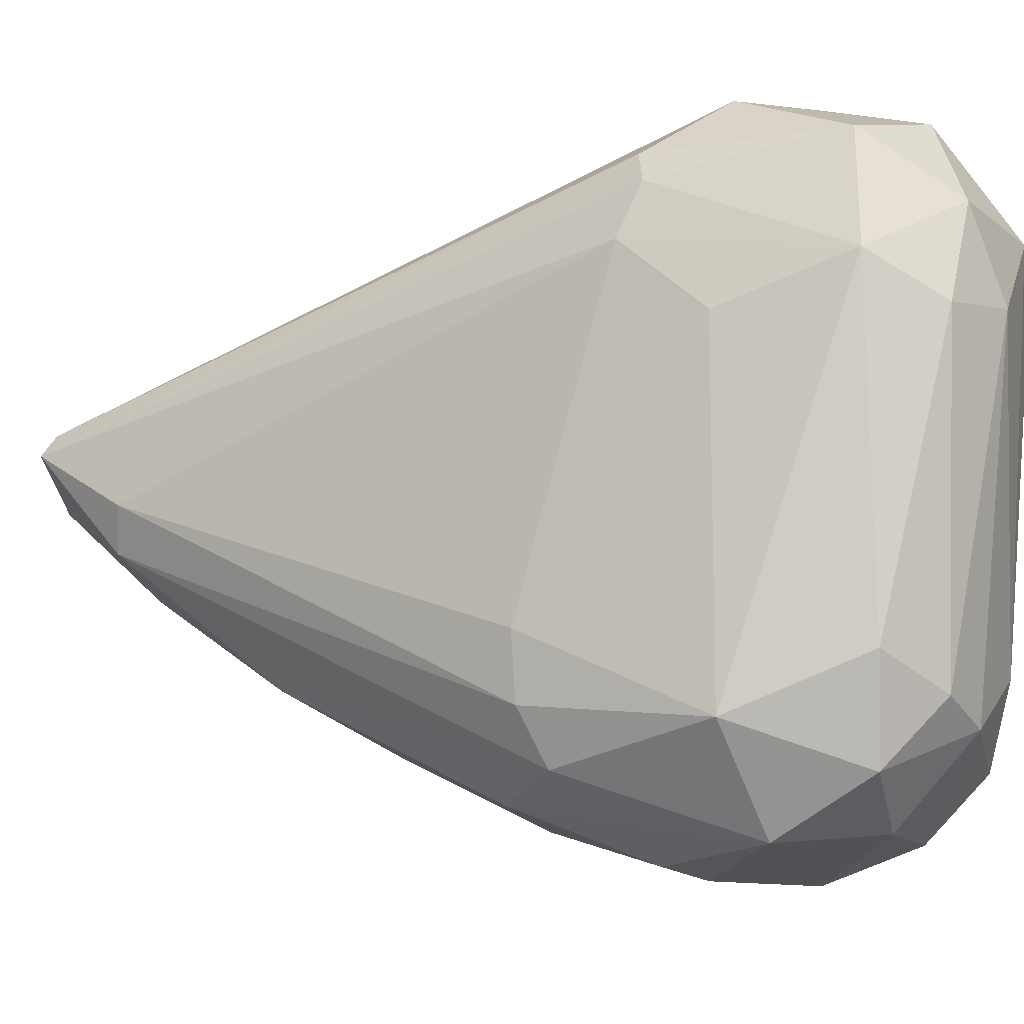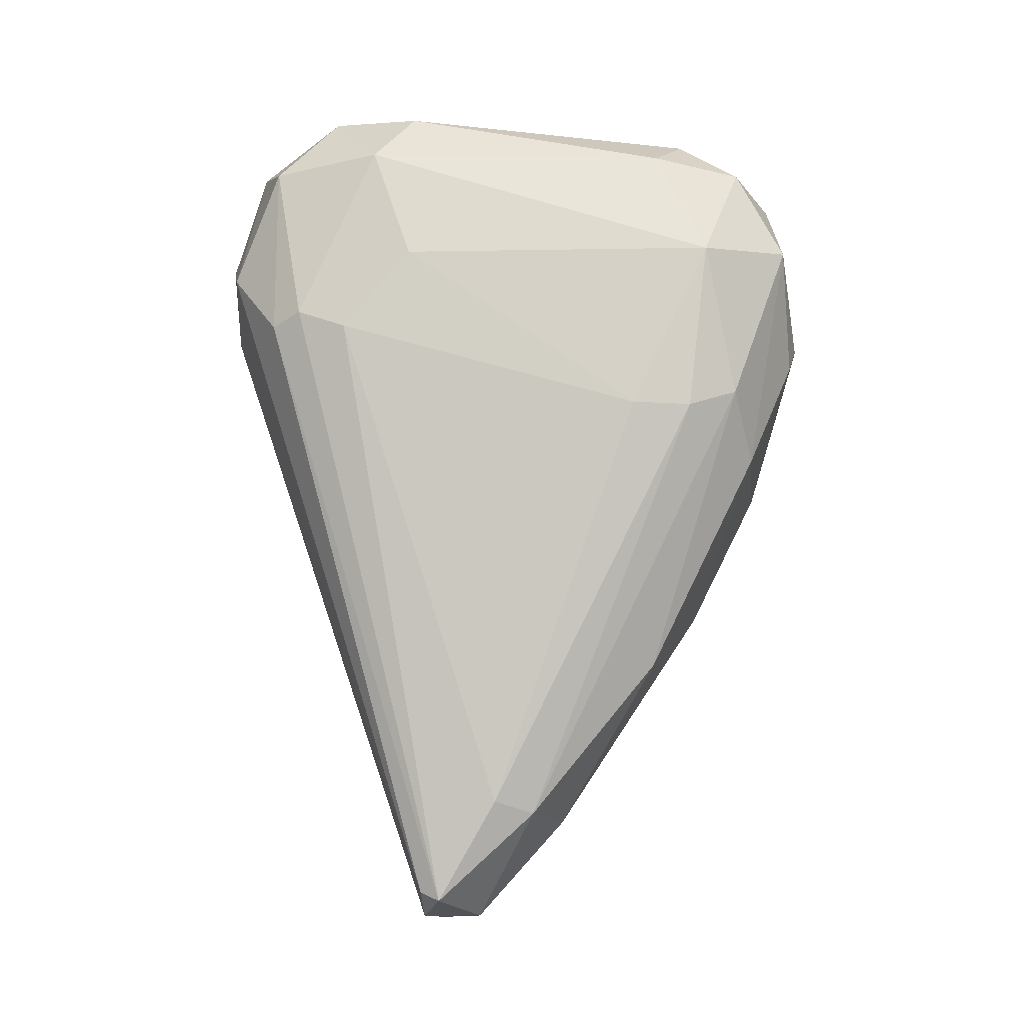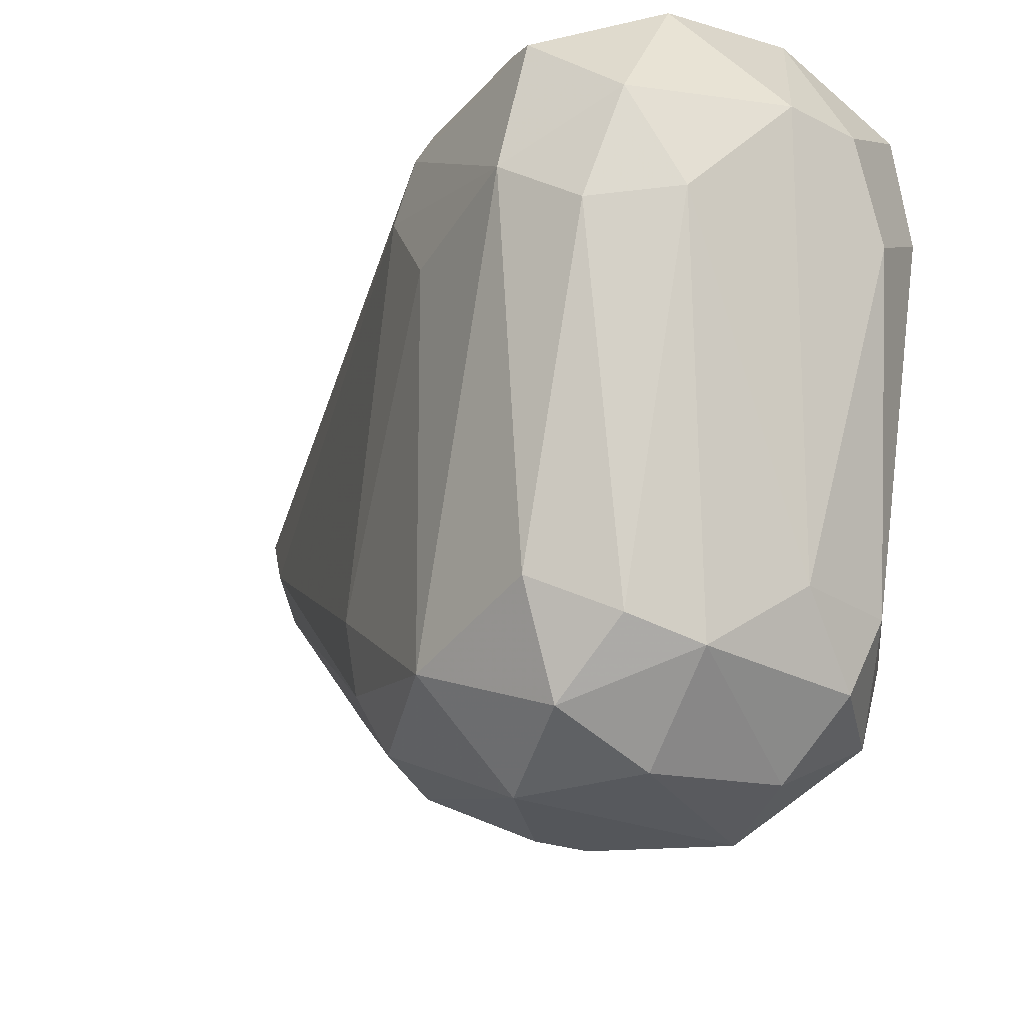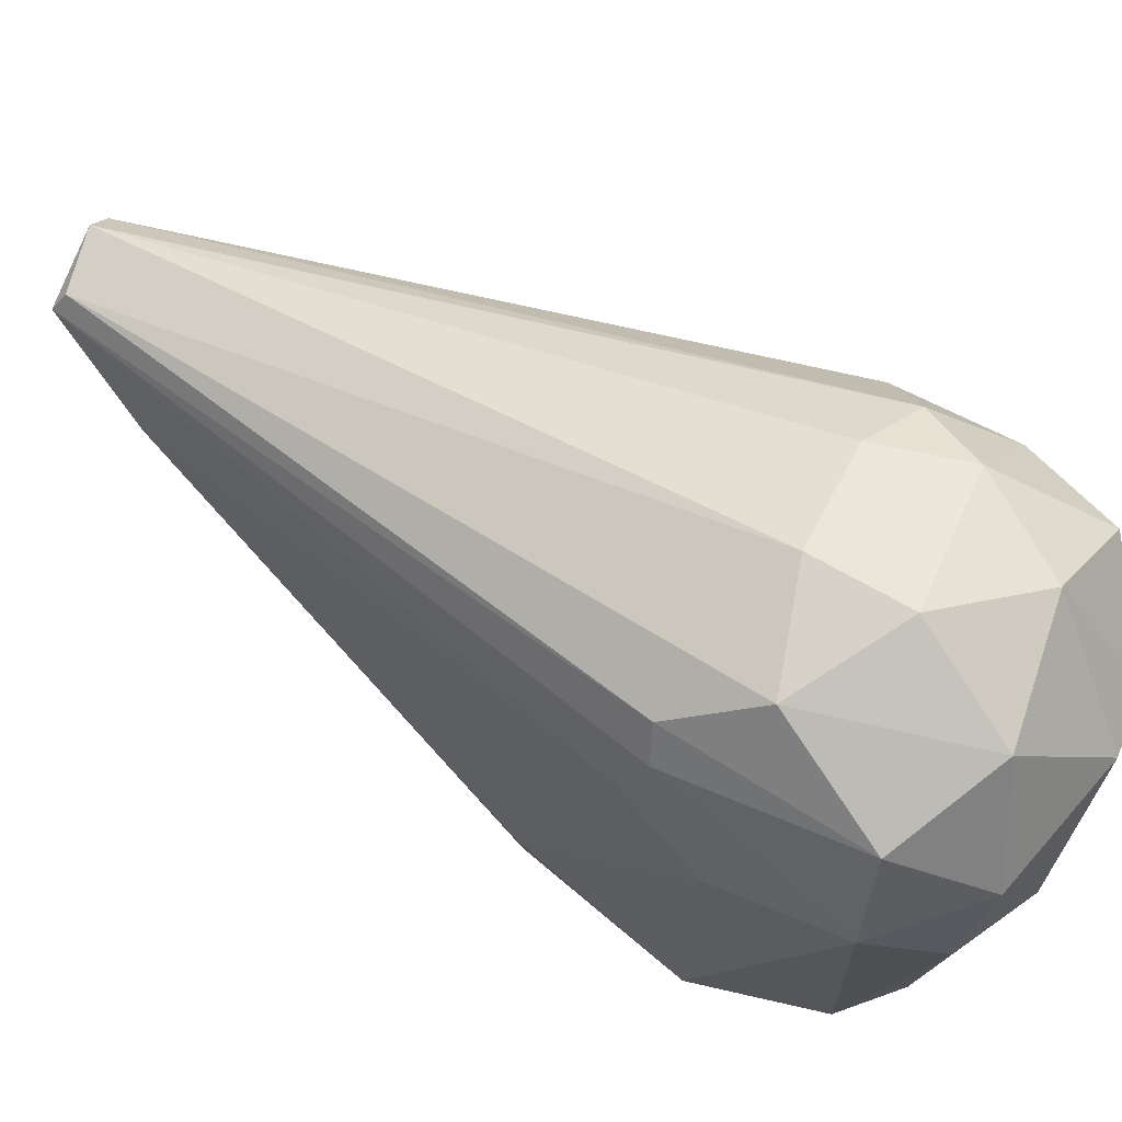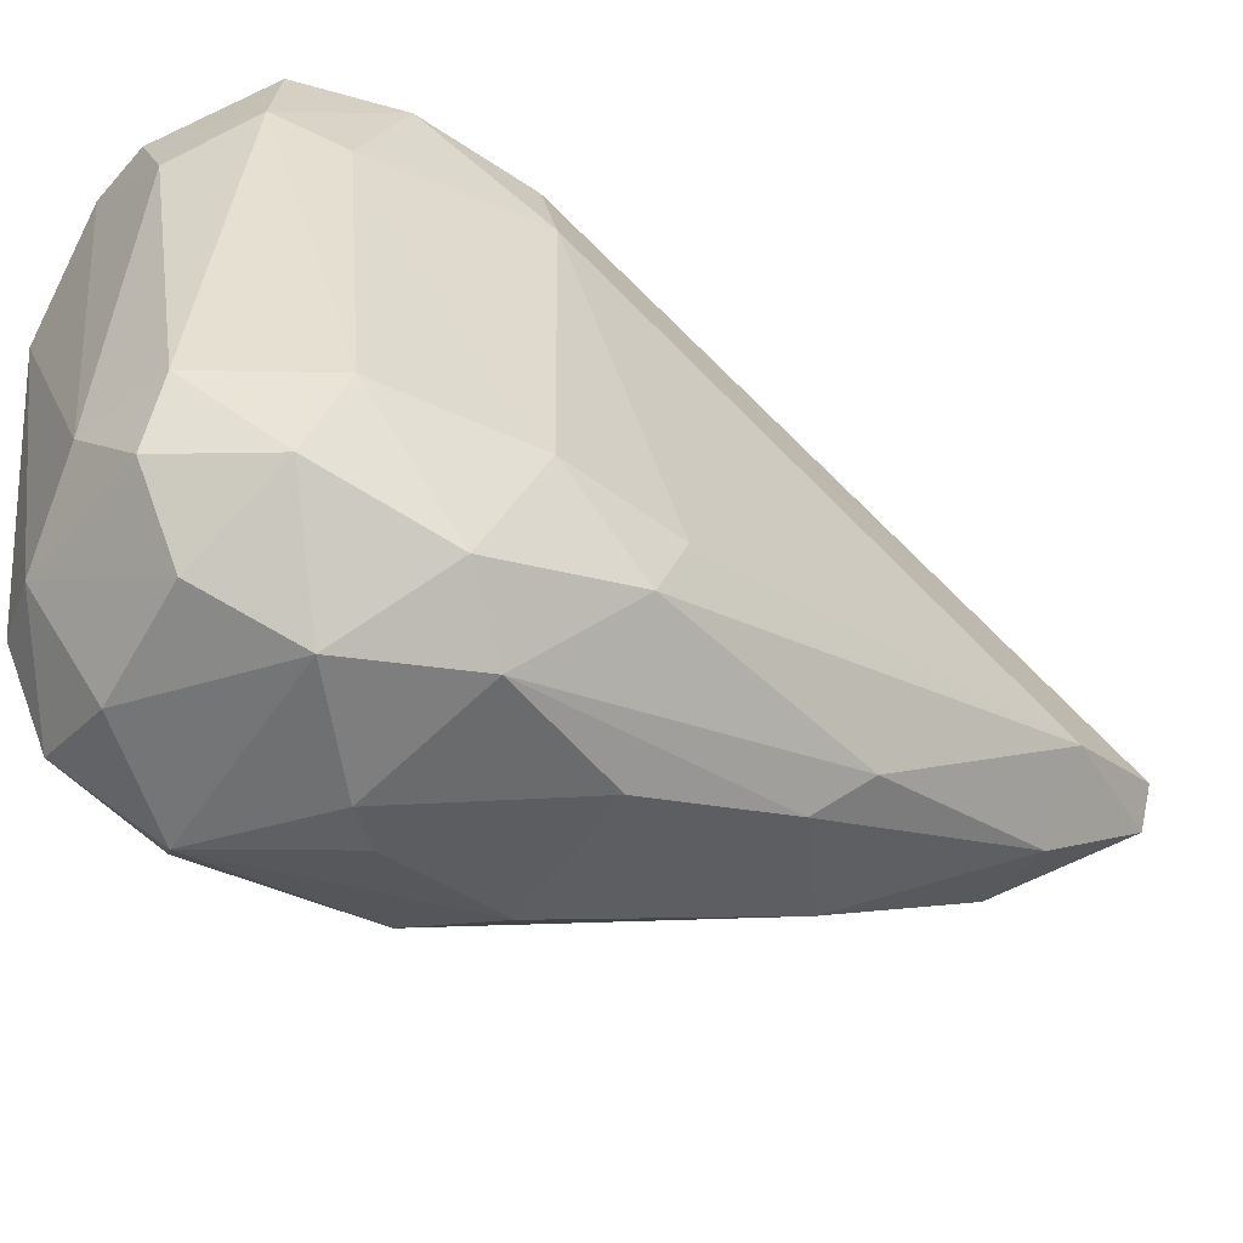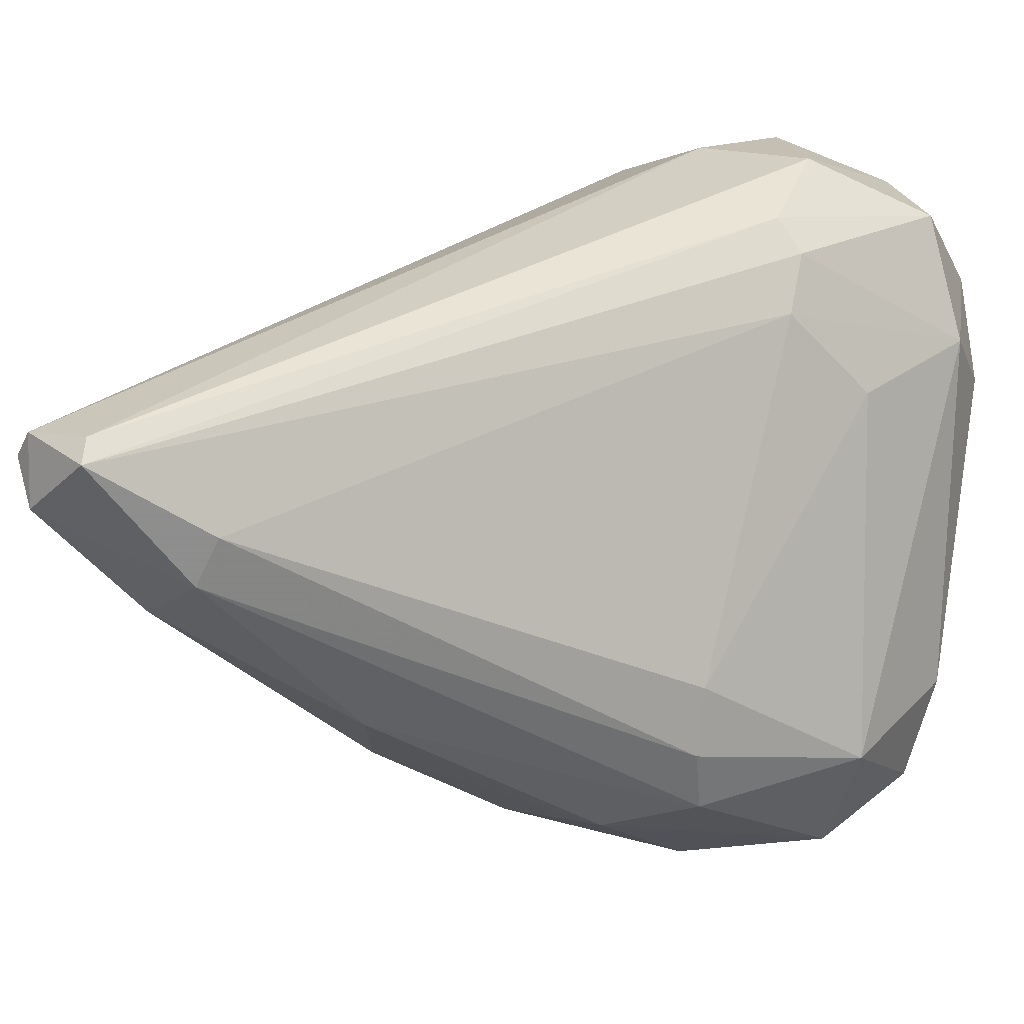
<metadata>
{"format":"obj","ext":"obj","renderer":"f3d","projection":"perspective","resolution":1024,"background":"white","views":[{"elev":-12.2,"azim":-68.5,"up":"+Y"},{"elev":-15.5,"azim":-88.0,"up":"+Z"},{"elev":-16.8,"azim":-25.0,"up":"+Y"},{"elev":68.7,"azim":-57.6,"up":"+Y"},{"elev":-57.5,"azim":60.5,"up":"+Y"},{"elev":7.4,"azim":-125.5,"up":"+Y"}]}
</metadata>
<code>
v 0.004818 -0.01802 0.0325
v 0.004818 -0.02249 -0.02788
v 0.004818 -0.03033 -0.01225
v -0.01979 -0.01466 -0.006653
v -0.01979 0.01664 0.02578
v -0.01979 0.01999 0.00341
v -0.001889 -0.03592 0.005652
v 0.01153 -0.03368 0.001178
v 0.01935 0.01552 0.02803
v -0.01867 0.02559 0.005652
v -0.01867 -0.02137 -0.006653
v 0.01265 0.01217 0.03362
v -0.01195 0.02224 0.03362
v -0.01195 0.03454 0.01236
v 0.007056 -0.03256 0.02355
v 0.001465 0.004337 -0.0648
v 0.001465 -0.005718 -0.05362
v 0.001465 0.01105 -0.0648
v 0.02047 -0.02026 0.01795
v 0.02047 -0.01802 0.002294
v 0.02047 0.02335 0.004526
v -0.01755 -0.01802 0.02578
v -0.01083 -0.02137 0.03025
v 0.008175 0.000978 -0.05362
v 0.008175 0.03342 0.02578
v 0.008175 -0.01802 -0.03236
v 0.008175 -0.03592 0.01347
v 0.002584 0.02224 0.03586
v -0.01643 -0.02697 -0.004411
v -0.01643 0.02894 0.02466
v -0.01643 0.02894 0.004526
v 0.009294 0.02112 0.03472
v 0.003703 0.008806 -0.0648
v 0.01712 -0.02362 -0.007768
v 0.01712 -0.02808 0.02019
v 0.01712 -0.03033 0.006777
v 0.01712 0.03006 0.009009
v -0.01531 0.01217 0.0325
v -0.007484 0.01328 0.03586
v -0.007484 -0.002359 -0.05362
v 0.01041 0.03342 0.006777
v 0.01041 -0.02585 0.02914
v 0.01824 -0.0169 -0.01
v 0.01824 0.02559 0.0269
v -0.01419 -0.02808 0.02466
v -0.000774 0.03566 0.007883
v -0.000774 0.03678 0.01795
v -0.006365 -0.0169 -0.03571
v -0.006365 0.008806 -0.06368
v 0.01377 0.03342 0.01572
v 0.01377 -0.01914 0.02914
v -0.01307 -0.03368 0.0146
v -0.005246 -0.03479 0.002294
v -0.005246 0.01105 -0.06256
v -0.005246 0.0323 0.02914
v -0.005246 -0.03256 0.02355
v -0.004127 -0.02362 0.03137
v -0.009718 0.002095 -0.05248
v -0.009718 -0.0292 -0.01113
v 0.0216 0.01552 0.00341
v 0.0216 0.01105 0.0213
v 0.0216 0.02335 0.01683
v -0.0209 -0.02362 0.01236
v -0.0209 0.01217 0.01236
f 17 40 16
f 14 47 46
f 33 60 24
f 60 61 20
f 5 10 6
f 10 49 6
f 37 33 18
f 47 14 55
f 2 48 17
f 27 7 8
f 53 7 52
f 45 63 52
f 63 29 52
f 7 27 52
f 27 35 15
f 5 63 22
f 63 45 22
f 10 5 30
f 5 13 30
f 13 55 30
f 55 14 30
f 6 49 58
f 4 6 58
f 46 47 41
f 37 18 41
f 18 46 41
f 32 44 25
f 47 55 25
f 39 57 1
f 33 37 21
f 60 33 21
f 51 35 19
f 20 61 19
f 44 32 9
f 19 61 9
f 51 19 9
f 14 46 54
f 18 49 54
f 46 18 54
f 24 34 26
f 2 17 26
f 17 24 26
f 34 8 26
f 8 2 26
f 48 2 59
f 29 48 59
f 53 52 59
f 52 29 59
f 13 5 38
f 5 22 38
f 39 13 38
f 34 20 36
f 35 27 36
f 8 34 36
f 27 8 36
f 19 35 36
f 20 19 36
f 24 60 43
f 34 24 43
f 20 34 43
f 60 20 43
f 48 29 40
f 17 48 40
f 58 49 40
f 45 57 23
f 22 45 23
f 57 39 23
f 38 22 23
f 39 38 23
f 63 5 64
f 4 63 64
f 5 6 64
f 6 4 64
f 7 53 3
f 8 7 3
f 2 8 3
f 53 59 3
f 59 2 3
f 61 60 62
f 21 37 62
f 60 21 62
f 44 9 62
f 9 61 62
f 55 13 28
f 13 39 28
f 32 25 28
f 25 55 28
f 39 1 28
f 49 10 31
f 10 30 31
f 30 14 31
f 54 49 31
f 14 54 31
f 57 45 56
f 45 52 56
f 52 27 56
f 27 15 56
f 15 57 56
f 63 4 11
f 29 63 11
f 4 58 11
f 40 29 11
f 58 40 11
f 35 51 42
f 57 15 42
f 15 35 42
f 51 1 42
f 1 57 42
f 41 47 50
f 37 41 50
f 25 44 50
f 47 25 50
f 62 37 50
f 44 62 50
f 1 51 12
f 9 32 12
f 51 9 12
f 32 28 12
f 28 1 12
f 33 24 16
f 18 33 16
f 49 18 16
f 24 17 16
f 40 49 16

</code>
